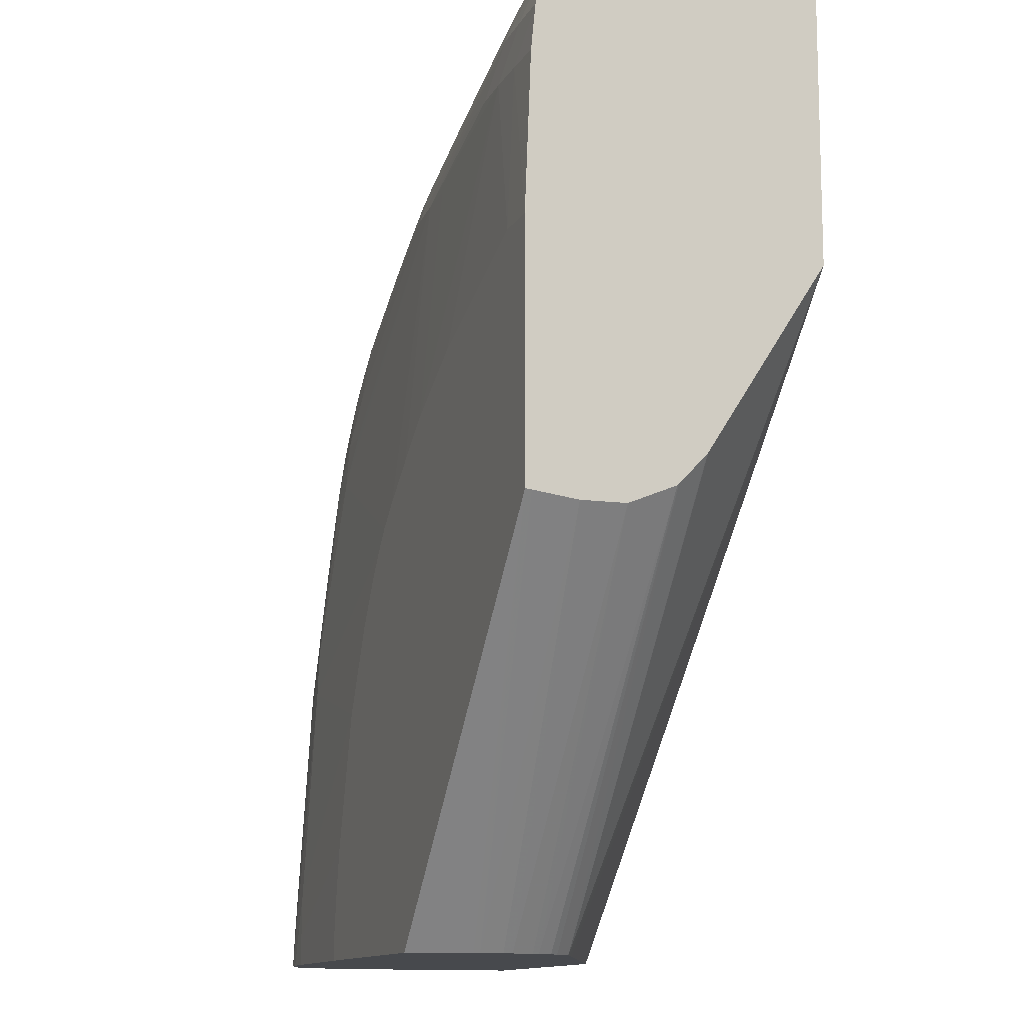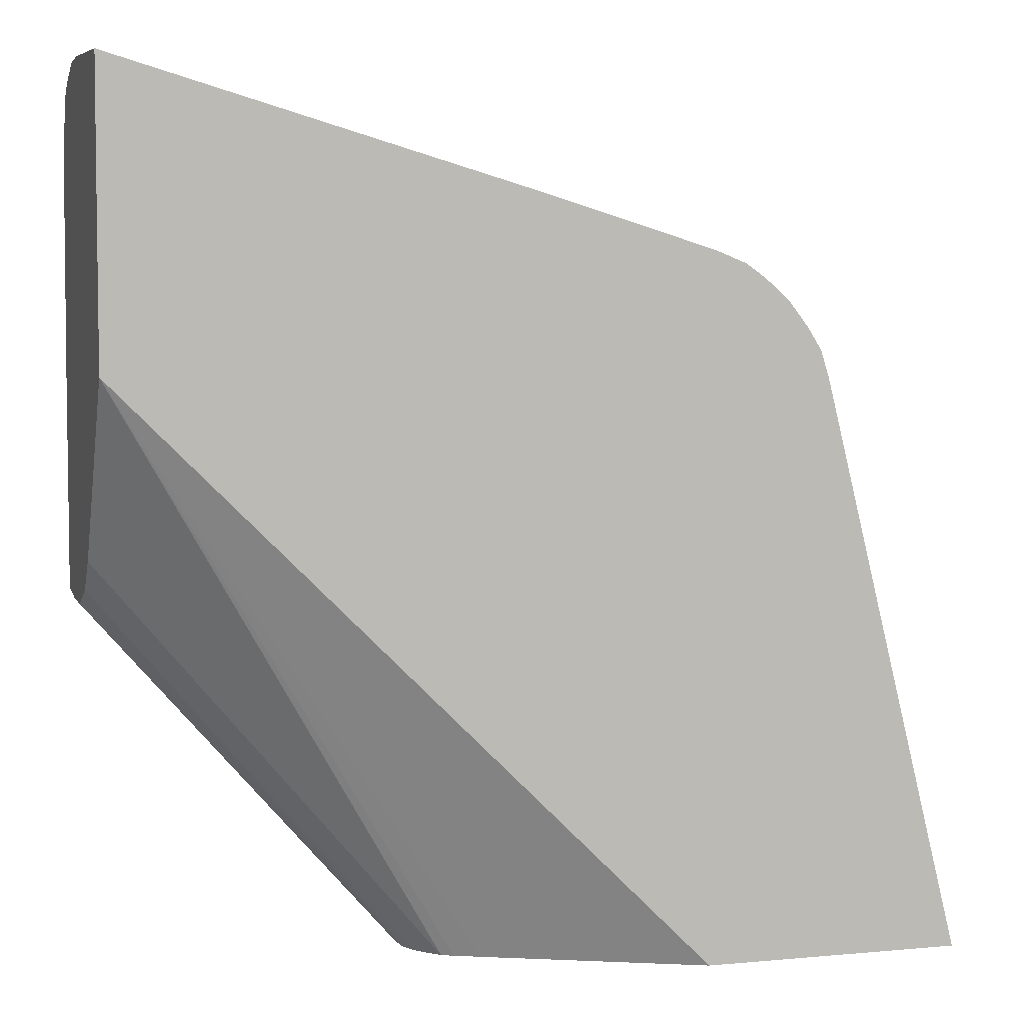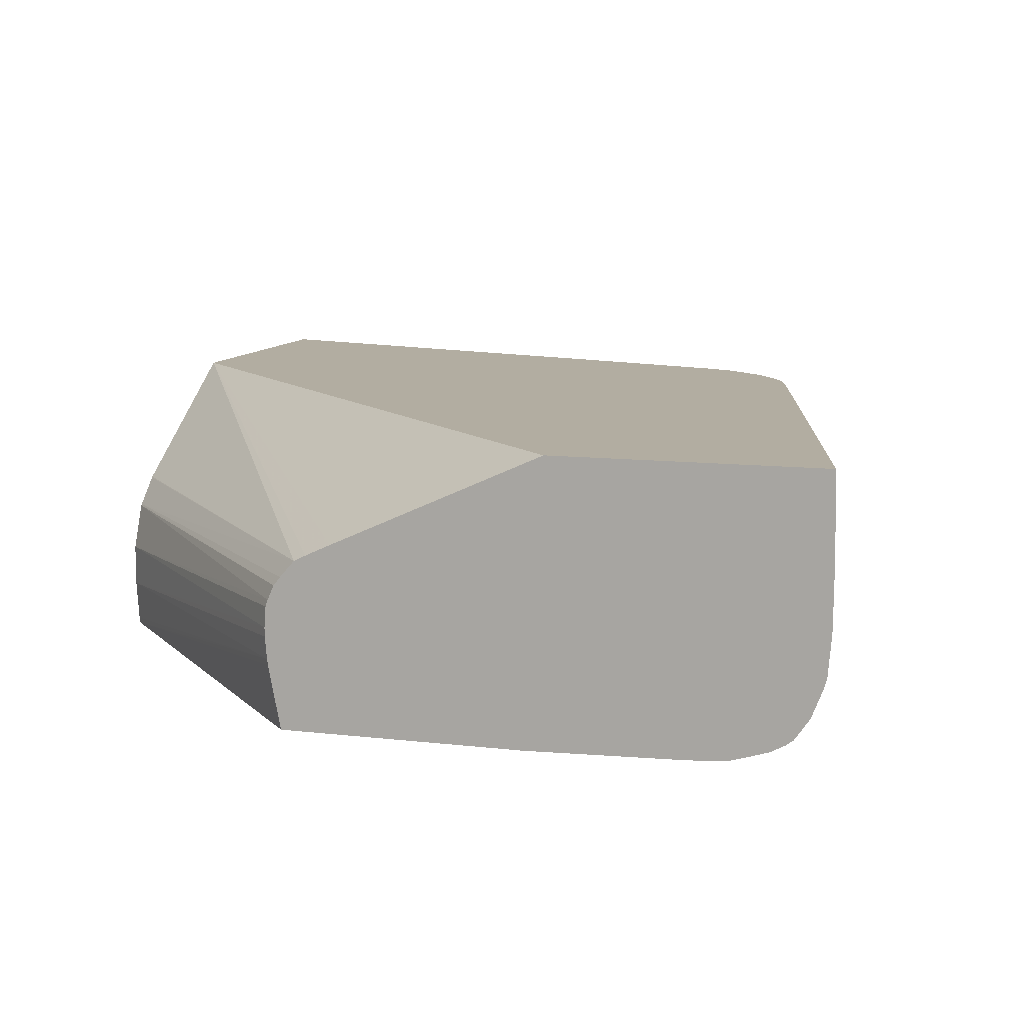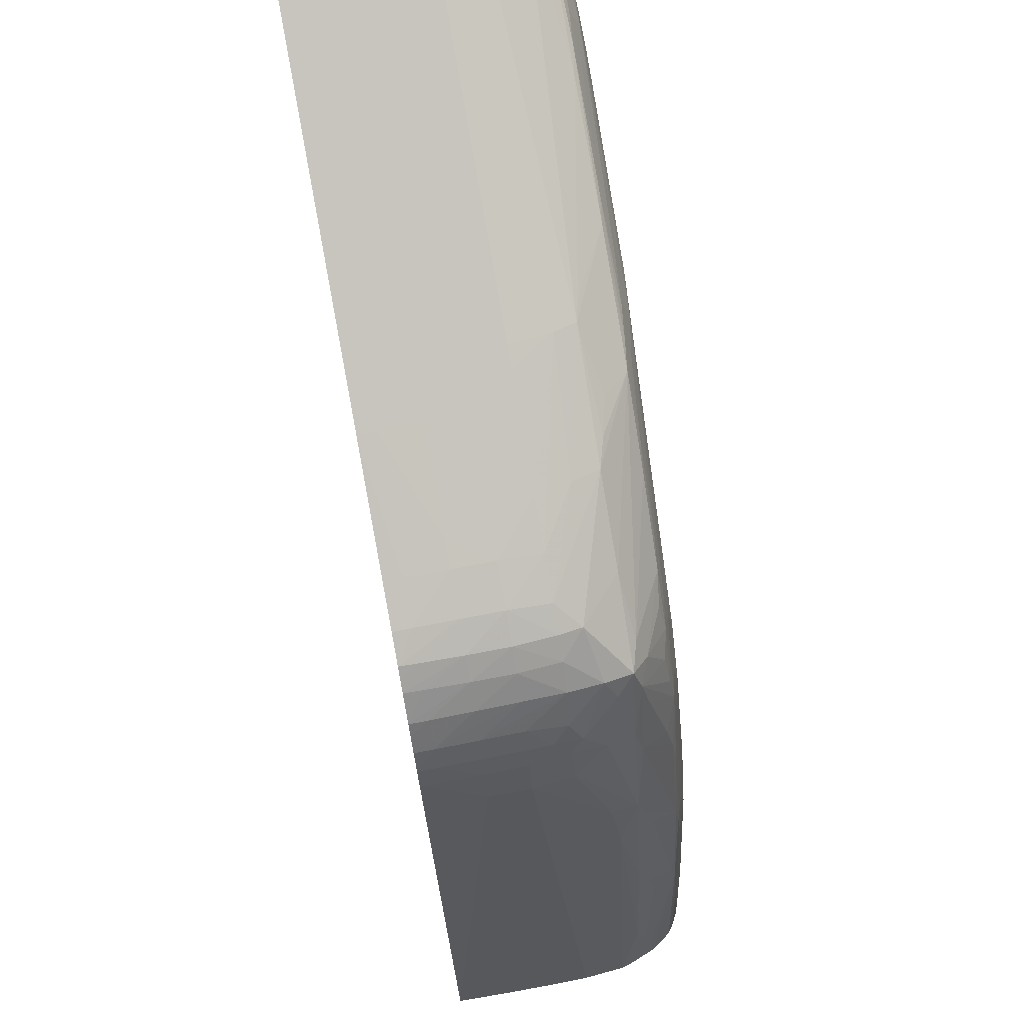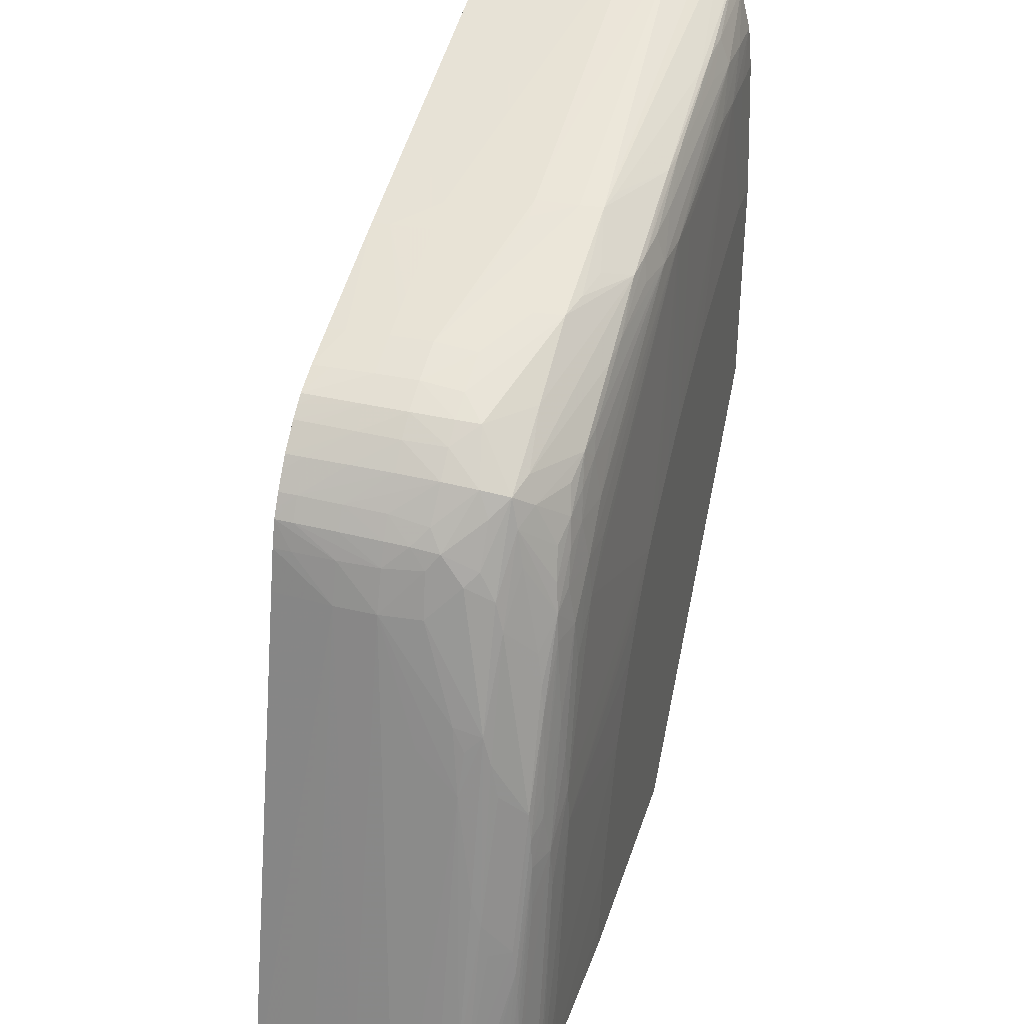
<metadata>
{"format":"obj","ext":"obj","renderer":"f3d","projection":"perspective","resolution":1024,"background":"white","views":[{"elev":-12.3,"azim":-109.4,"up":"+Y"},{"elev":5.0,"azim":-16.4,"up":"+Y"},{"elev":10.5,"azim":16.7,"up":"+Z"},{"elev":73.3,"azim":79.4,"up":"+Y"},{"elev":37.7,"azim":106.8,"up":"+Y"}]}
</metadata>
<code>
v -0.009015 0.1475 0.4015
v -0.009015 0.1475 0.4016
v -0.009015 0.1498 0.3838
v 0.124 -0.003316 0.4102
v 0.1232 -0.003316 0.4195
v -0.009015 0.1477 0.4195
v 0.1232 -0.003316 0.4232
v -0.009015 0.1502 0.3813
v 0.1244 -0.003316 0.4077
v -0.009015 0.1555 0.4384
v 0.1238 -0.003316 0.4319
v 0.1248 -0.003316 0.4347
v 0.1295 -0.003316 0.3813
v 0.1261 -0.003316 0.3988
v -0.009015 0.2428 0.3813
v -0.009015 0.1561 0.4391
v 0.1275 -0.003316 0.4408
v 0.2318 -0.003316 0.3813
v -0.009015 0.3124 0.3837
v -0.00898 0.25 0.3813
v -0.009015 0.168 0.4503
v 0.1303 -0.003316 0.4443
v 0.1364 -0.003316 0.4513
v 0.2317 0.002336 0.3813
v 0.2945 -0.003316 0.383
v -0.009015 0.3302 0.3855
v 0.00893 0.3124 0.3836
v 0.009741 0.25 0.3813
v -0.009015 0.1684 0.4506
v 0.1414 -0.003316 0.4538
v -0.009015 0.2434 0.4985
v 0.2315 0.008937 0.3813
v 0.2296 0.02145 0.3813
v 0.2288 0.02681 0.3813
v 0.2254 0.0438 0.3813
v 0.2945 0.008937 0.3831
v 0.3067 -0.003316 0.3836
v -0.009015 0.3303 0.3855
v 0.00893 0.3302 0.3857
v 0.02681 0.3124 0.3837
v 0.07969 0.2243 0.3813
v 0.1518 -0.003316 0.4586
v -0.009015 0.3171 0.4985
v 0.2394 -0.003316 0.4985
v 0.2092 0.09865 0.3813
v 0.2945 0.02681 0.3833
v 0.3123 -0.003316 0.3841
v -0.009015 0.3484 0.39
v 0.02681 0.3302 0.3864
v 0.04464 0.3124 0.3842
v 0.116 0.2945 0.3853
v 0.0982 0.2945 0.3847
v 0.1154 0.2053 0.3813
v 0.0982 0.2146 0.3813
v -0.00898 0.3665 0.4985
v -0.009015 0.3668 0.491
v 0.3506 -0.003316 0.4985
v 0.191 0.1337 0.3813
v 0.2767 0.116 0.3839
v 0.3123 0.008937 0.3846
v 0.3239 -0.003316 0.3876
v 0.2945 0.09818 0.3855
v -0.009015 0.3486 0.3901
v 0.02681 0.3418 0.3908
v 0.04524 0.3315 0.389
v 0.116 0.31 0.3894
v 0.1339 0.2945 0.3867
v 0.06248 0.3124 0.3852
v 0.2231 0.241 0.3879
v 0.2409 0.2231 0.3875
v 0.2231 0.2231 0.3863
v 0.2409 0.2052 0.3861
v 0.1634 0.1699 0.3813
v 0.1525 0.179 0.3813
v 0.1343 0.1922 0.3813
v 0.1537 0.3194 0.4909
v -0.009015 0.3693 0.4373
v 0.1696 0.3144 0.4985
v 0.3508 -0.003316 0.4909
v 0.2961 0.2231 0.473
v 0.2947 0.2231 0.4985
v 0.1784 0.1524 0.3813
v 0.1697 0.1629 0.3813
v 0.2767 0.1339 0.3846
v 0.3123 0.02681 0.3857
v 0.2945 0.116 0.3865
v 0.3286 -0.003316 0.3891
v -0.009015 0.3562 0.3934
v 0.03971 0.3402 0.3918
v 0.09436 0.3227 0.3916
v 0.08036 0.3245 0.3906
v 0.1339 0.3069 0.3905
v 0.1527 0.2958 0.3898
v 0.1825 0.2874 0.392
v 0.2168 0.2686 0.3923
v 0.2229 0.2592 0.391
v 0.2053 0.2588 0.3889
v 0.2416 0.2418 0.3905
v 0.259 0.2229 0.3906
v 0.2588 0.2052 0.3878
v 0.2588 0.1874 0.3864
v 0.1696 0.3147 0.4909
v 0.1339 0.327 0.4373
v -0.009015 0.3684 0.4195
v 0.1551 0.3197 0.473
v 0.1472 0.3226 0.4552
v 0.2231 0.298 0.4985
v 0.2231 0.2985 0.4909
v 0.2231 0.2995 0.473
v 0.2121 0.3028 0.473
v 0.351 -0.003316 0.473
v 0.2962 0.2231 0.4552
v 0.2906 0.241 0.473
v 0.2904 0.241 0.4909
v 0.2903 0.241 0.4985
v 0.3511 -0.003316 0.4552
v 0.2767 0.1517 0.386
v 0.3252 0.02681 0.3901
v 0.3271 0.008937 0.3895
v 0.3062 0.116 0.3907
v 0.3084 0.09818 0.3899
v 0.2767 0.1696 0.3879
v 0.2959 0.1349 0.3893
v 0.3347 -0.003316 0.3924
v -0.009015 0.361 0.4004
v 0.05163 0.3383 0.3935
v 0.1062 0.3209 0.393
v 0.1474 0.3048 0.3918
v 0.1944 0.2841 0.3931
v 0.2287 0.2653 0.3934
v 0.1593 0.3026 0.3931
v 0.2361 0.2535 0.3919
v 0.248 0.2482 0.3931
v 0.2531 0.2364 0.3917
v 0.269 0.2168 0.392
v 0.2715 0.2052 0.391
v 0.2032 0.3055 0.473
v 0.1696 0.3155 0.473
v 0.1479 0.3229 0.4373
v 0.00893 0.3587 0.407
v -0.009015 0.3667 0.4148
v 0.1339 0.326 0.4195
v 0.1436 0.3215 0.41
v 0.2231 0.3001 0.4552
v 0.2409 0.2925 0.4985
v 0.2409 0.2928 0.4909
v 0.2409 0.2935 0.473
v 0.3509 -0.003316 0.4373
v 0.3082 0.1696 0.4373
v 0.3114 0.1517 0.4195
v 0.3042 0.1811 0.4234
v 0.2943 0.2231 0.4373
v 0.2883 0.242 0.4384
v 0.2902 0.241 0.4552
v 0.2867 0.252 0.4909
v 0.2867 0.2521 0.4985
v 0.3234 0.04464 0.3911
v 0.3046 0.1296 0.3918
v 0.3209 0.07035 0.393
v 0.3221 0.05843 0.392
v 0.2771 0.1865 0.3902
v 0.2915 0.1517 0.3901
v 0.3375 -0.003316 0.3945
v -0.009015 0.3614 0.401
v 0.1339 0.323 0.4078
v 0.1696 0.3078 0.4041
v 0.2557 0.2706 0.4076
v 0.2605 0.2605 0.4036
v 0.2416 0.2592 0.3952
v 0.1843 0.3054 0.4075
v 0.1962 0.3034 0.4108
v 0.2321 0.2856 0.4105
v 0.259 0.2418 0.3953
v 0.265 0.2287 0.3937
v 0.2804 0.2052 0.3964
v 0.2834 0.1918 0.394
v 0.286 0.1799 0.3924
v 0.2707 0.2557 0.4075
v 0.274 0.241 0.4045
v 0.1568 0.3201 0.4373
v 0.1461 0.3224 0.4195
v 0.1995 0.3046 0.4227
v 0.2409 0.2939 0.4552
v 0.2231 0.2986 0.4373
v 0.2026 0.3054 0.4373
v 0.2532 0.2876 0.4985
v 0.2534 0.2877 0.4909
v 0.2537 0.2879 0.473
v 0.3505 -0.003316 0.4317
v 0.3495 -0.003316 0.4195
v 0.339 0.03509 0.4118
v 0.3212 0.1067 0.4114
v 0.3032 0.1779 0.4115
v 0.3062 0.171 0.4182
v 0.2873 0.2368 0.4237
v 0.2851 0.2487 0.4332
v 0.2857 0.2501 0.445
v 0.286 0.2507 0.4552
v 0.2864 0.2514 0.473
v 0.2809 0.2604 0.473
v 0.2812 0.2609 0.4909
v 0.2844 0.2559 0.4985
v 0.3028 0.1415 0.3932
v 0.3195 0.08034 0.3947
v 0.3404 0.0232 0.4081
v 0.3421 0.008937 0.4052
v 0.3436 -0.003316 0.4034
v 0.3417 -0.003316 0.4006
v 0.2676 0.2676 0.4107
v 0.2409 0.2921 0.4373
v 0.2507 0.286 0.4275
v 0.2872 0.2187 0.4083
v 0.2896 0.2052 0.4054
v 0.285 0.2306 0.4118
v 0.2536 0.2879 0.4552
v 0.2522 0.287 0.4373
v 0.257 0.285 0.4985
v 0.2622 0.2814 0.4985
v 0.2623 0.2814 0.4909
v 0.2626 0.2814 0.473
v 0.3482 -0.003316 0.415
v 0.3227 0.09482 0.407
v 0.3048 0.166 0.4079
v 0.2832 0.242 0.4185
v 0.2808 0.2571 0.4384
v 0.2741 0.2605 0.4178
v 0.2698 0.2701 0.4226
v 0.2805 0.2596 0.4552
v 0.2711 0.2716 0.4373
v 0.2716 0.2722 0.4552
v 0.272 0.2725 0.473
v 0.2723 0.2725 0.4909
v 0.2761 0.2676 0.4985
v 0.2812 0.261 0.4985
v 0.3068 0.1517 0.4044
v 0.3244 0.08034 0.4036
v 0.2611 0.2806 0.4373
v 0.2625 0.2811 0.4552
v 0.2723 0.2725 0.4985
f 135 176 177
f 131 170 171
f 131 171 172
f 131 172 167
f 133 173 174
f 134 174 135
f 133 169 168
f 133 168 173
f 135 175 176
f 131 166 170
f 133 174 134
f 130 133 132
f 126 164 165
f 130 168 169
f 130 167 168
f 129 131 167
f 129 167 130
f 127 131 128
f 127 166 131
f 124 160 163
f 127 143 166
f 127 165 143
f 125 164 126
f 126 165 127
f 135 177 136
f 130 169 133
f 135 174 178
f 147 187 188
f 135 179 175
f 148 150 149
f 124 157 160
f 148 189 150
f 147 188 183
f 147 186 187
f 146 186 147
f 145 186 146
f 144 181 180
f 144 185 181
f 144 184 185
f 144 183 184
f 144 147 183
f 135 178 179
f 143 170 166
f 143 182 171
f 143 181 182
f 143 165 164
f 142 181 143
f 140 143 164
f 140 164 141
f 139 181 142
f 139 180 181
f 139 144 180
f 137 144 138
f 136 162 161
f 136 177 162
f 143 171 170
f 123 162 158
f 96 132 98
f 122 161 123
f 105 138 106
f 104 143 140
f 104 142 143
f 104 139 142
f 104 140 141
f 103 139 104
f 103 106 139
f 102 138 105
f 102 137 138
f 102 110 137
f 100 117 101
f 100 122 117
f 106 138 144
f 100 136 122
f 99 134 135
f 99 135 100
f 98 134 99
f 98 133 134
f 98 132 133
f 96 130 132
f 95 130 96
f 94 131 129
f 94 128 131
f 94 130 95
f 94 129 130
f 150 189 190
f 100 135 136
f 123 161 162
f 106 144 139
f 108 145 109
f 122 136 161
f 120 160 157
f 120 159 160
f 120 158 159
f 120 123 158
f 118 120 157
f 118 121 120
f 118 124 119
f 118 157 124
f 114 156 115
f 113 156 114
f 113 155 156
f 107 145 108
f 113 154 155
f 112 153 154
f 112 152 153
f 112 151 152
f 112 150 151
f 112 149 150
f 112 148 149
f 112 116 148
f 110 144 137
f 109 147 144
f 109 146 147
f 109 145 146
f 109 144 110
f 112 154 113
f 150 190 191
f 220 231 238
f 150 192 193
f 203 213 212
f 203 235 204
f 203 223 235
f 201 234 202
f 201 233 234
f 201 232 233
f 201 231 232
f 201 230 231
f 200 230 201
f 200 229 230
f 200 228 229
f 198 200 199
f 203 212 223
f 198 228 200
f 197 225 228
f 196 227 225
f 196 226 227
f 196 224 226
f 196 225 197
f 195 224 196
f 195 214 224
f 193 223 212
f 193 222 223
f 193 214 195
f 193 212 214
f 192 222 193
f 197 228 198
f 191 222 192
f 204 236 205
f 204 222 236
f 93 128 94
f 232 239 233
f 230 238 231
f 229 238 230
f 229 237 238
f 227 237 229
f 225 229 228
f 225 227 229
f 222 235 223
f 220 239 232
f 220 232 231
f 219 239 220
f 204 235 222
f 218 239 219
f 215 238 237
f 215 220 238
f 211 237 227
f 211 216 237
f 210 216 211
f 209 211 227
f 209 224 214
f 209 226 224
f 209 227 226
f 206 221 207
f 205 236 222
f 205 221 206
f 215 237 216
f 150 191 192
f 191 205 222
f 190 221 191
f 159 203 204
f 159 163 160
f 159 208 163
f 159 207 208
f 159 206 207
f 159 205 206
f 159 204 205
f 158 177 203
f 158 162 177
f 158 203 159
f 156 201 202
f 155 201 156
f 167 172 209
f 155 200 201
f 154 199 155
f 154 198 199
f 154 197 198
f 153 195 196
f 153 197 154
f 153 196 197
f 152 193 195
f 152 195 153
f 151 193 152
f 151 194 193
f 150 194 151
f 150 193 194
f 155 199 200
f 191 221 205
f 167 209 168
f 168 178 173
f 188 220 215
f 188 219 220
f 188 218 219
f 188 217 218
f 187 217 188
f 186 217 187
f 183 210 184
f 183 216 210
f 183 215 216
f 183 188 215
f 182 184 210
f 181 184 182
f 168 209 178
f 181 185 184
f 178 212 179
f 178 214 212
f 176 203 177
f 176 213 203
f 176 212 213
f 175 212 176
f 175 179 212
f 173 178 174
f 172 211 209
f 171 211 172
f 171 210 211
f 171 182 210
f 178 209 214
f 92 128 93
f 85 119 87
f 90 127 128
f 10 17 16
f 10 12 17
f 8 18 13
f 8 24 18
f 8 32 24
f 8 33 32
f 8 34 33
f 8 35 34
f 8 45 35
f 8 58 45
f 8 82 58
f 8 83 82
f 8 73 83
f 8 74 73
f 8 75 74
f 8 53 75
f 8 54 53
f 8 41 54
f 8 28 41
f 8 20 28
f 8 15 20
f 8 14 9
f 8 13 14
f 6 12 10
f 6 11 12
f 15 19 20
f 16 17 22
f 16 22 23
f 18 24 25
f 31 234 233
f 31 202 234
f 31 156 202
f 31 115 156
f 31 81 115
f 31 57 81
f 31 44 57
f 31 42 44
f 30 42 31
f 28 40 41
f 27 40 28
f 26 40 27
f 6 7 11
f 26 39 40
f 25 36 37
f 25 35 36
f 25 34 35
f 25 33 34
f 25 32 33
f 24 32 25
f 23 31 29
f 23 30 31
f 21 23 29
f 20 27 28
f 19 27 20
f 19 26 27
f 26 38 39
f 4 8 9
f 4 7 5
f 4 11 7
f 1 7 2
f 1 5 7
f 1 4 5
f 1 3 4
f 1 8 3
f 1 15 8
f 1 19 15
f 1 26 19
f 1 38 26
f 1 48 38
f 1 63 48
f 1 88 63
f 2 7 6
f 1 125 88
f 1 141 164
f 1 104 141
f 1 77 104
f 1 56 77
f 1 43 56
f 1 31 43
f 1 29 31
f 1 21 29
f 1 16 21
f 1 10 16
f 1 6 10
f 1 2 6
f 1 164 125
f 31 233 239
f 3 8 4
f 4 14 13
f 4 12 11
f 4 17 12
f 4 22 17
f 4 23 22
f 4 30 23
f 4 42 30
f 4 44 42
f 4 57 44
f 4 79 57
f 4 111 79
f 4 116 111
f 4 148 116
f 4 9 14
f 4 189 148
f 4 221 190
f 4 207 221
f 4 208 207
f 4 163 208
f 4 124 163
f 4 87 124
f 4 61 87
f 4 47 61
f 4 37 47
f 4 25 37
f 4 18 25
f 4 13 18
f 4 190 189
f 31 239 218
f 16 23 21
f 31 217 186
f 76 102 77
f 76 78 102
f 72 84 73
f 72 101 84
f 70 72 71
f 70 101 72
f 70 100 101
f 70 99 100
f 70 98 99
f 69 98 70
f 69 96 98
f 69 97 96
f 77 103 104
f 67 97 69
f 67 95 96
f 67 94 95
f 67 93 94
f 67 92 93
f 66 90 92
f 66 91 90
f 66 92 67
f 65 91 66
f 64 88 89
f 64 91 65
f 64 90 91
f 64 89 90
f 67 96 97
f 63 88 64
f 31 218 217
f 77 106 103
f 89 127 90
f 89 126 127
f 88 126 89
f 88 125 126
f 87 119 124
f 86 123 120
f 86 122 123
f 86 117 122
f 86 121 118
f 86 120 121
f 85 86 118
f 90 128 92
f 77 105 106
f 85 118 119
f 84 117 86
f 80 116 112
f 80 111 116
f 80 115 81
f 80 114 115
f 80 113 114
f 80 112 113
f 79 111 80
f 78 110 102
f 78 109 110
f 78 108 109
f 78 107 108
f 84 101 117
f 62 84 86
f 77 102 105
f 60 86 85
f 47 62 60
f 47 59 62
f 47 60 61
f 46 59 47
f 45 59 46
f 45 58 59
f 43 55 56
f 40 54 41
f 40 53 54
f 40 52 53
f 40 50 51
f 39 50 40
f 39 49 50
f 39 48 49
f 38 48 39
f 37 46 47
f 36 46 37
f 36 45 46
f 35 45 36
f 31 55 43
f 31 78 55
f 31 107 78
f 31 145 107
f 31 186 145
f 61 85 87
f 48 63 49
f 49 63 64
f 40 51 52
f 57 79 80
f 60 62 86
f 49 64 65
f 60 85 61
f 59 84 62
f 59 73 84
f 59 83 73
f 59 82 83
f 58 82 59
f 57 80 81
f 55 78 76
f 55 77 56
f 55 76 77
f 51 75 53
f 51 53 52
f 50 68 51
f 51 73 74
f 51 72 73
f 51 71 72
f 51 70 71
f 51 69 70
f 51 67 69
f 51 74 75
f 49 68 50
f 49 51 68
f 49 67 51
f 49 66 67
f 49 65 66

</code>
